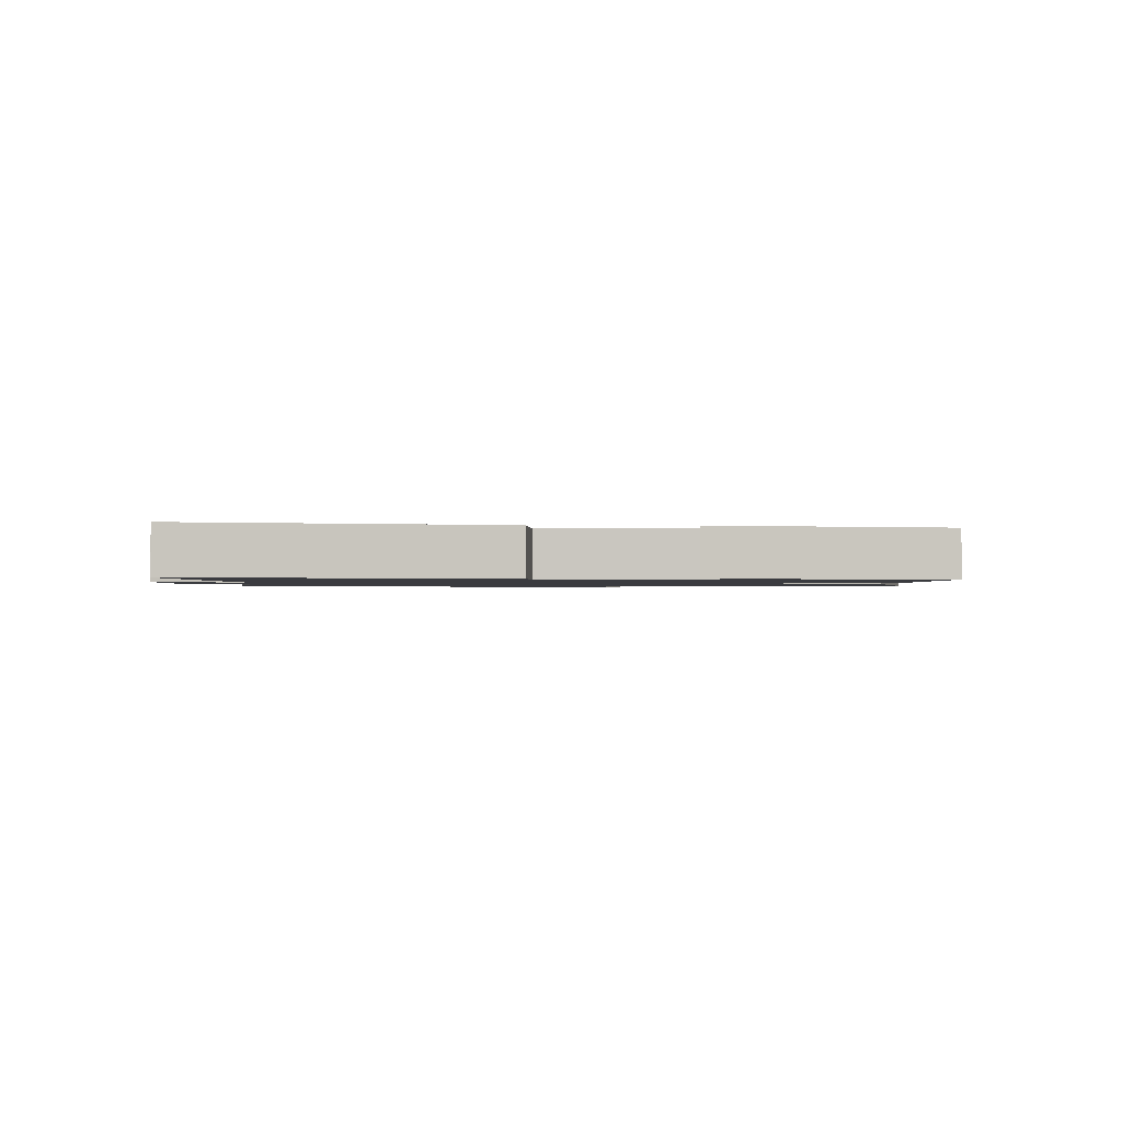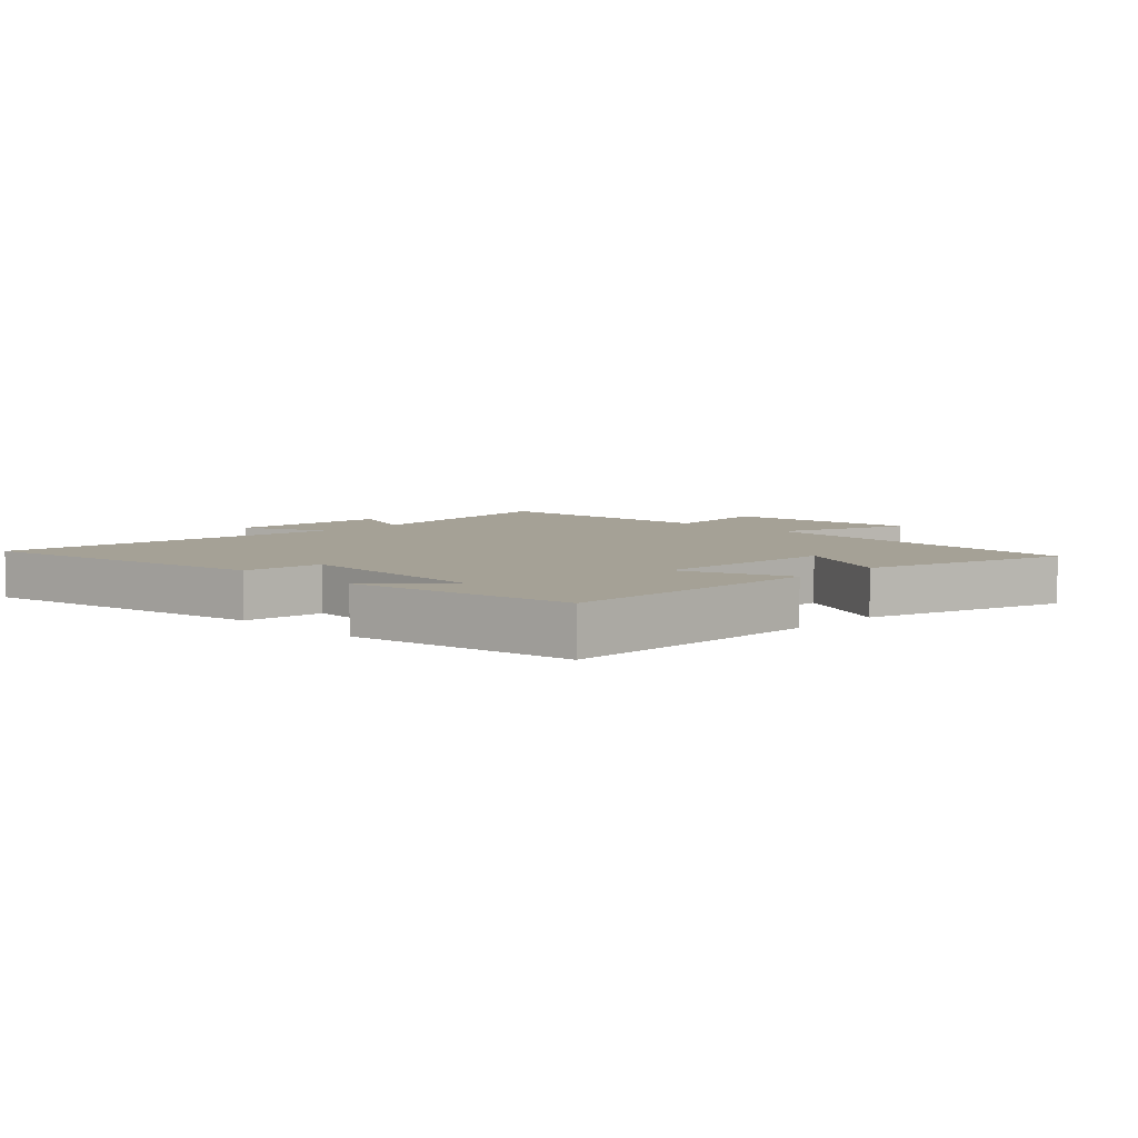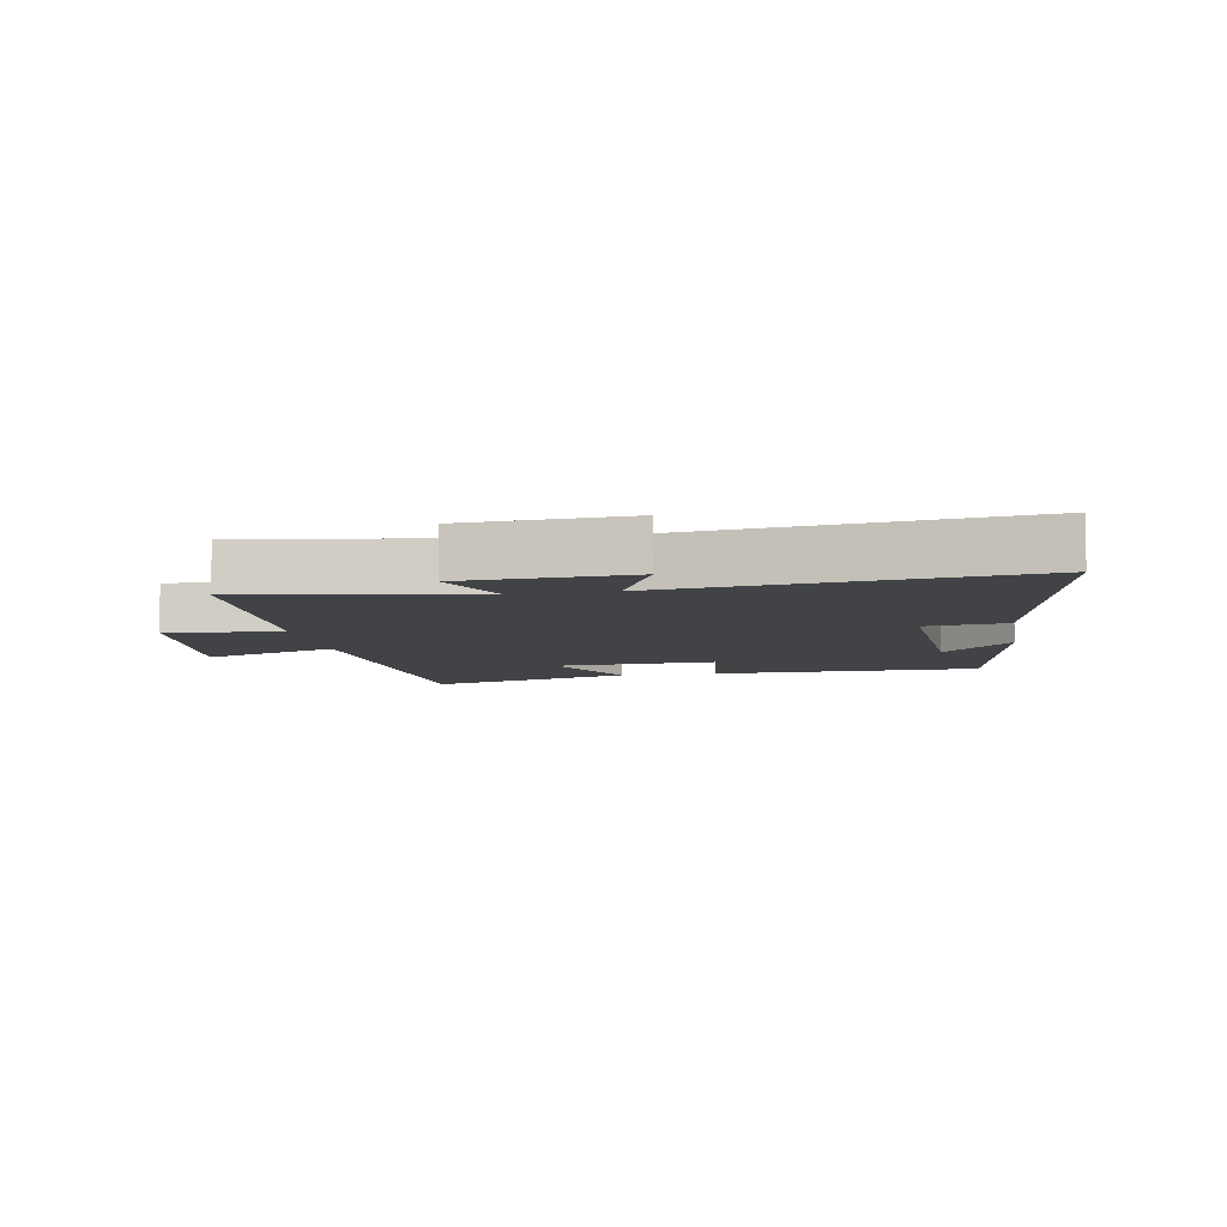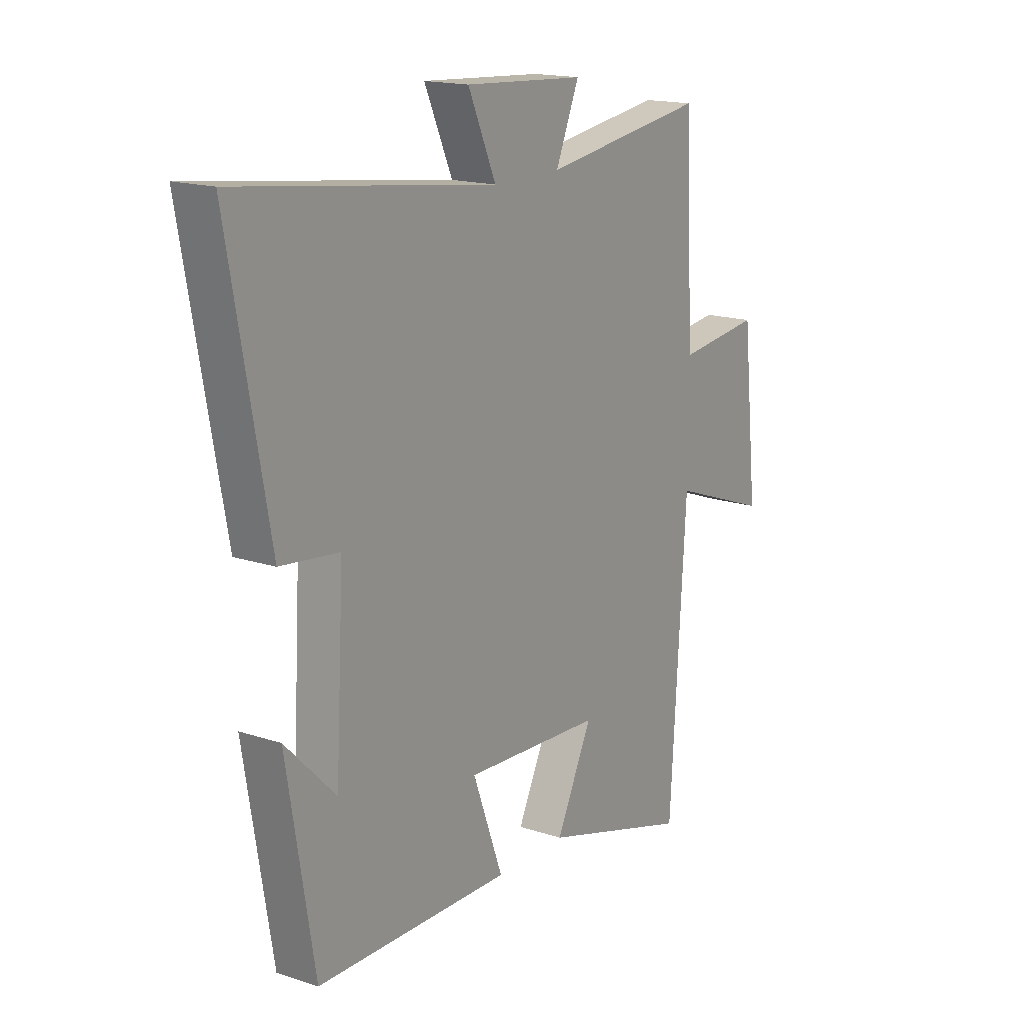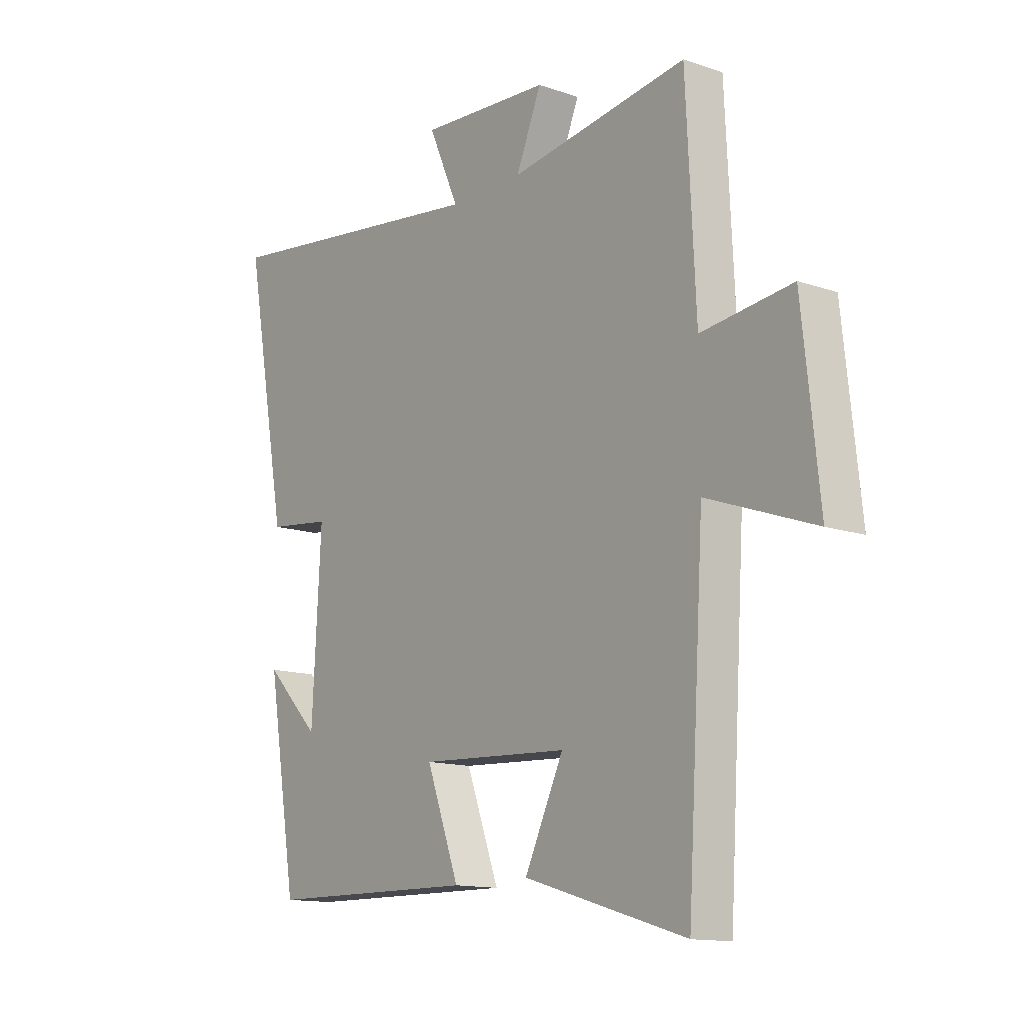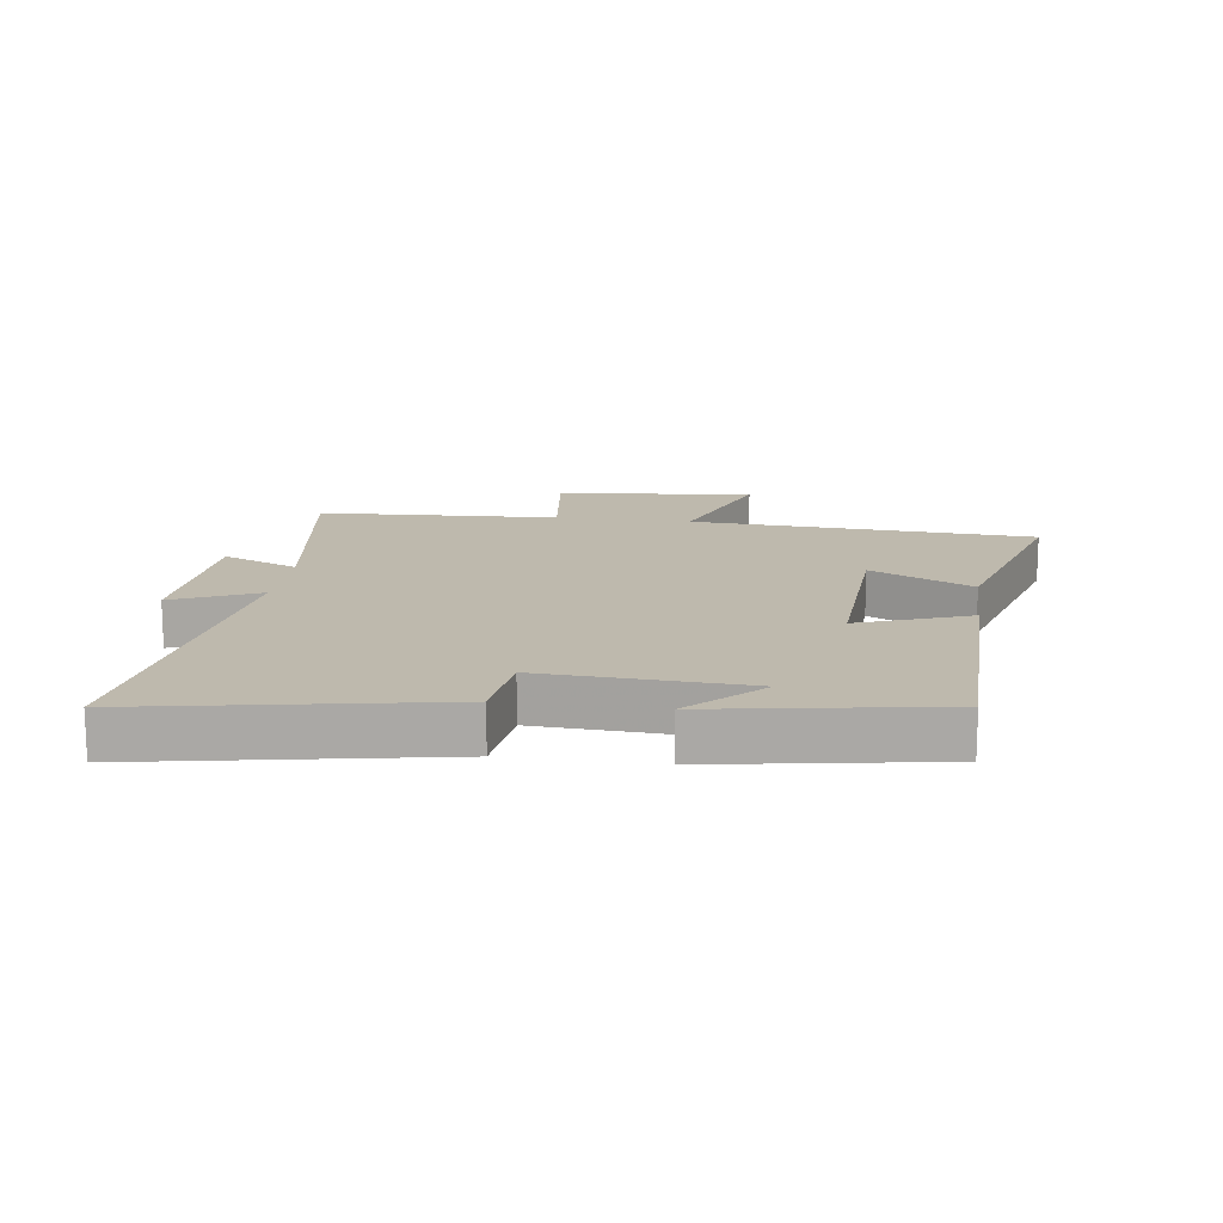
<metadata>
{"format":"obj","ext":"obj","renderer":"f3d","projection":"perspective","resolution":1024,"background":"white","views":[{"elev":-1.2,"azim":86.9,"up":"+Y"},{"elev":6.1,"azim":134.8,"up":"+Y"},{"elev":-7.3,"azim":9.7,"up":"+Y"},{"elev":16.7,"azim":123.9,"up":"+Z"},{"elev":-13.4,"azim":-127.7,"up":"+Z"},{"elev":15.1,"azim":97.7,"up":"+Y"}]}
</metadata>
<code>
v -0.466 0.07 -0.597
v -0.5 0.07 -0.048
v -0.716 0.07 -0.126
v -0.682 0.07 0.19
v -0.5 0.07 0.168
v -0.481 0.07 0.553
v -0.123 0.07 0.5
v -0.174 0.07 0.621
v 0.088 0.07 0.637
v 0.027 0.07 0.5
v 0.587 0.07 0.572
v 0.5 0.07 0.097
v 0.372 0.07 0.082
v 0.39 0.07 -0.244
v 0.5 0.07 -0.133
v 0.44 0.07 -0.494
v 0.016 0.07 -0.5
v 0.082 0.07 -0.322
v -0.218 0.07 -0.338
v -0.14 0.07 -0.5
v -0.466 0 -0.597
v -0.5 0 -0.048
v -0.716 0 -0.126
v -0.682 0 0.19
v -0.5 0 0.168
v -0.481 0 0.553
v -0.123 0 0.5
v -0.174 0 0.621
v 0.088 0 0.637
v 0.027 0 0.5
v 0.587 0 0.572
v 0.5 0 0.097
v 0.372 0 0.082
v 0.39 0 -0.244
v 0.5 0 -0.133
v 0.44 0 -0.494
v 0.016 0 -0.5
v 0.082 0 -0.322
v -0.218 0 -0.338
v -0.14 0 -0.5
f 19 20 1 2
f 18 19 2
f 16 17 18
f 14 15 16
f 14 16 18
f 13 14 18 2
f 10 11 12 13
f 7 8 9 10
f 7 10 13 2
f 5 6 7 2
f 2 3 4 5
f 22 21 40 39
f 22 39 38
f 38 37 36
f 36 35 34
f 38 36 34
f 22 38 34 33
f 33 32 31 30
f 30 29 28 27
f 22 33 30 27
f 22 27 26 25
f 25 24 23 22
f 1 21 22 2
f 2 22 23 3
f 3 23 24 4
f 4 24 25 5
f 5 25 26 6
f 6 26 27 7
f 7 27 28 8
f 8 28 29 9
f 9 29 30 10
f 10 30 31 11
f 11 31 32 12
f 12 32 33 13
f 13 33 34 14
f 14 34 35 15
f 15 35 36 16
f 16 36 37 17
f 17 37 38 18
f 18 38 39 19
f 19 39 40 20
f 20 40 21 1

</code>
